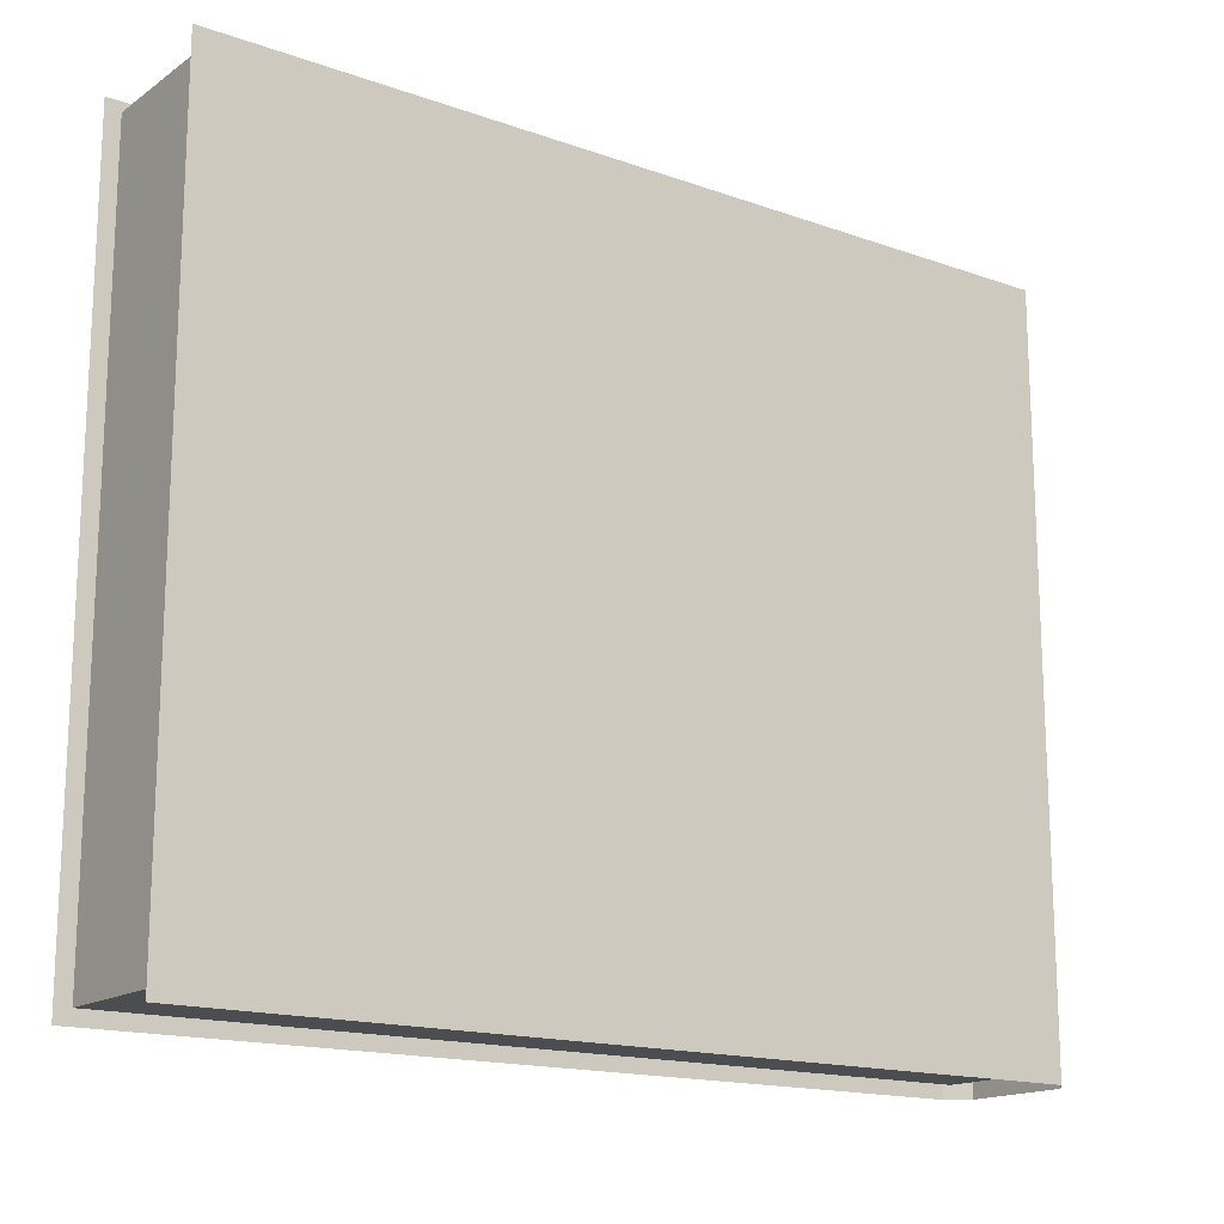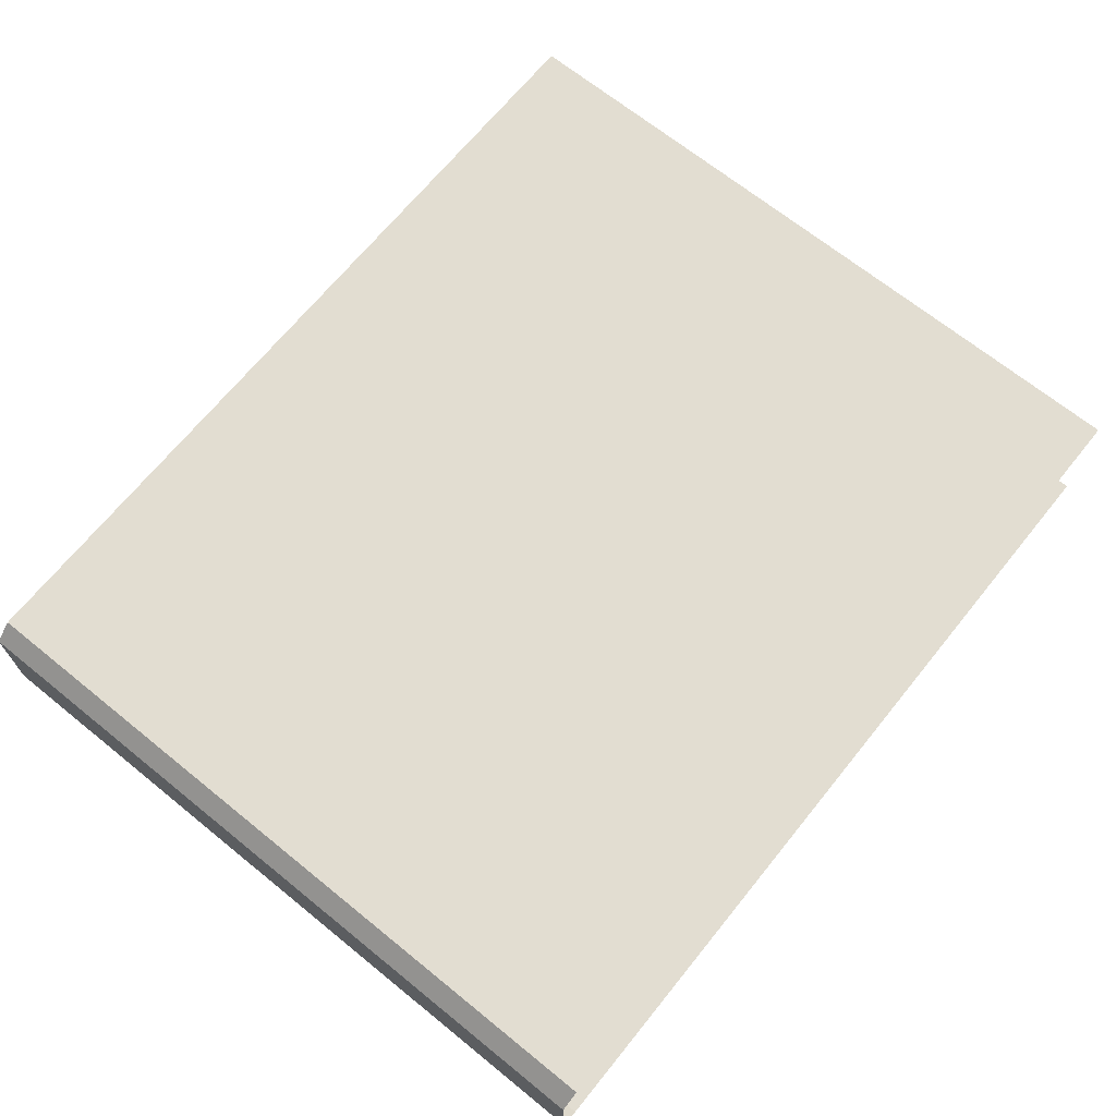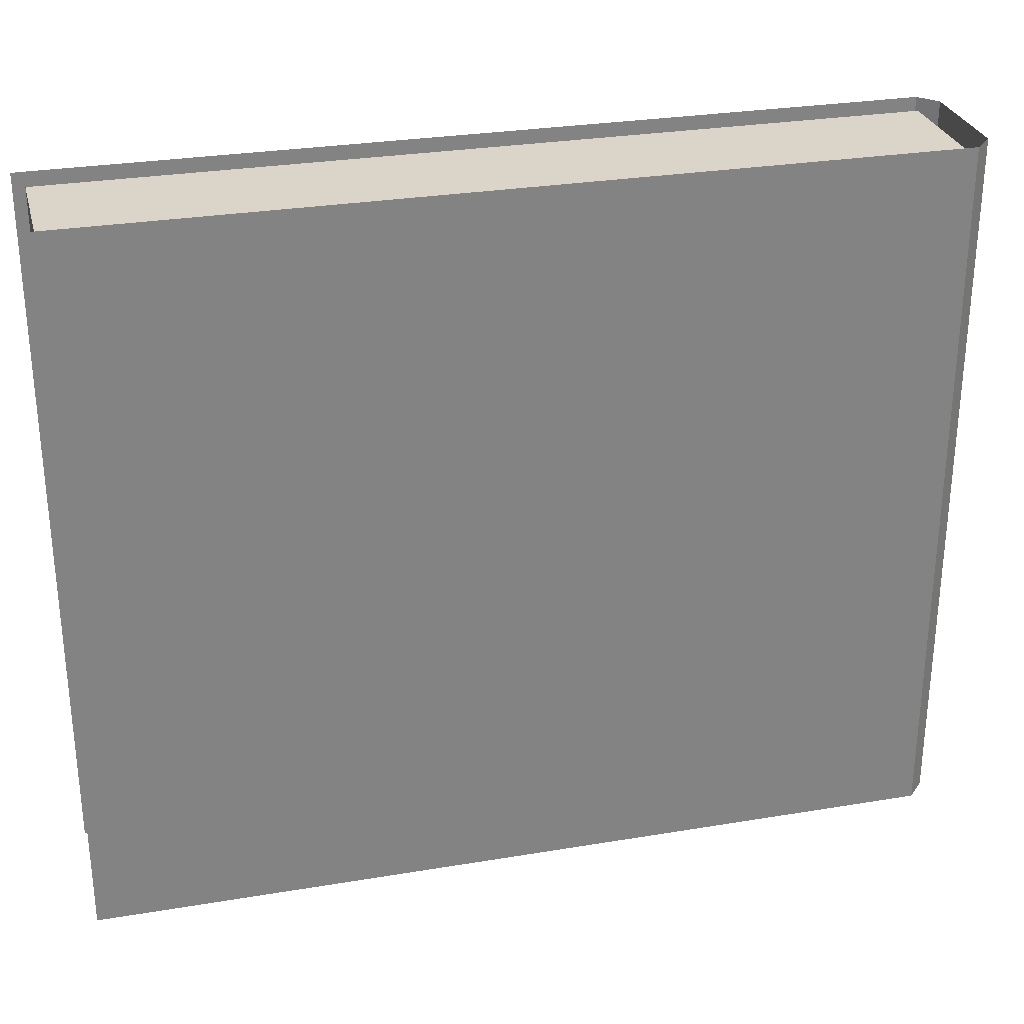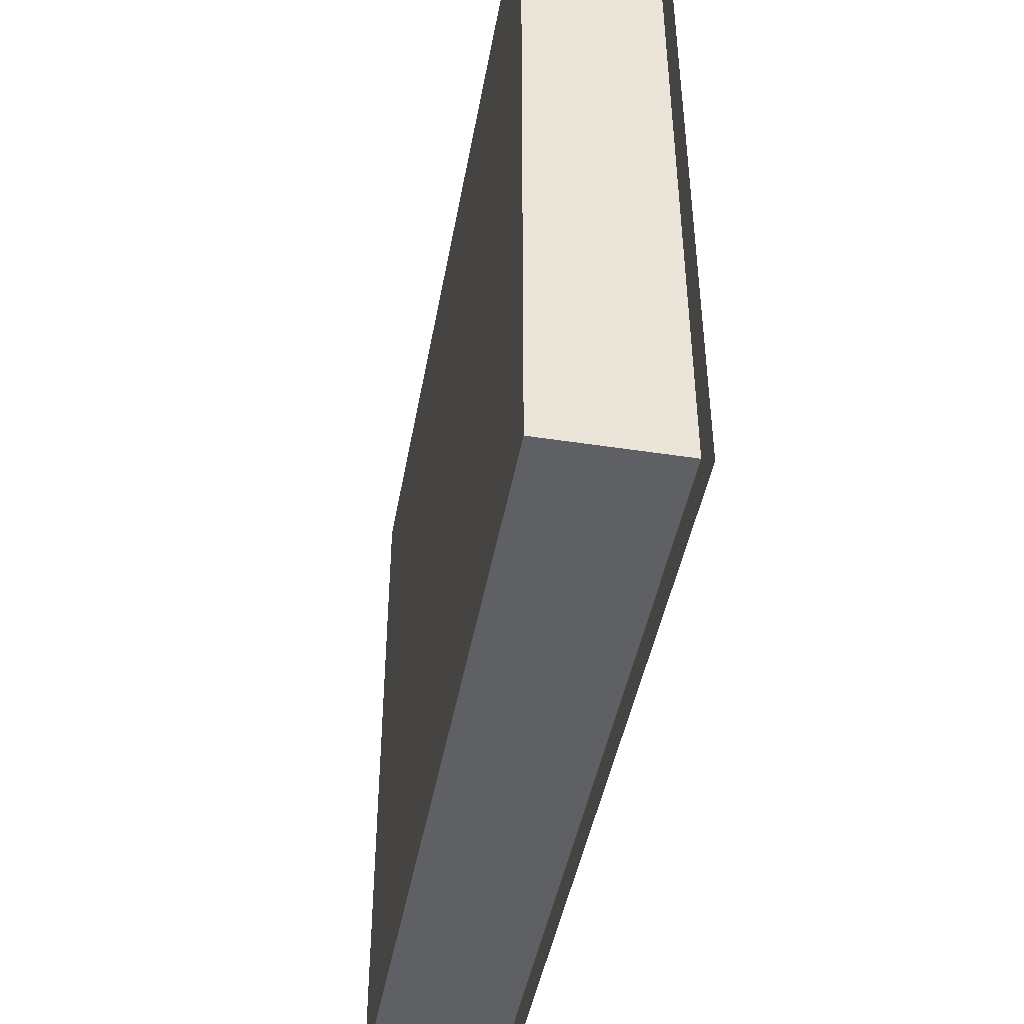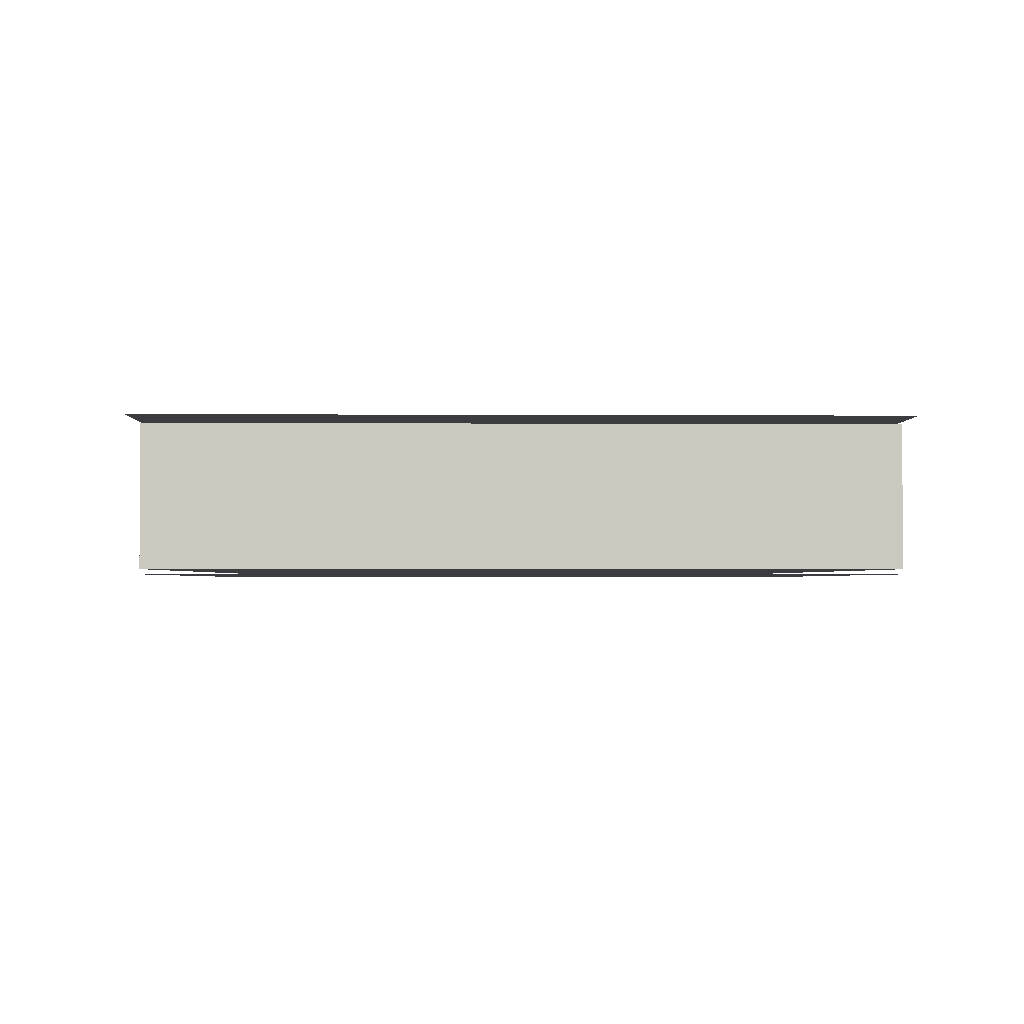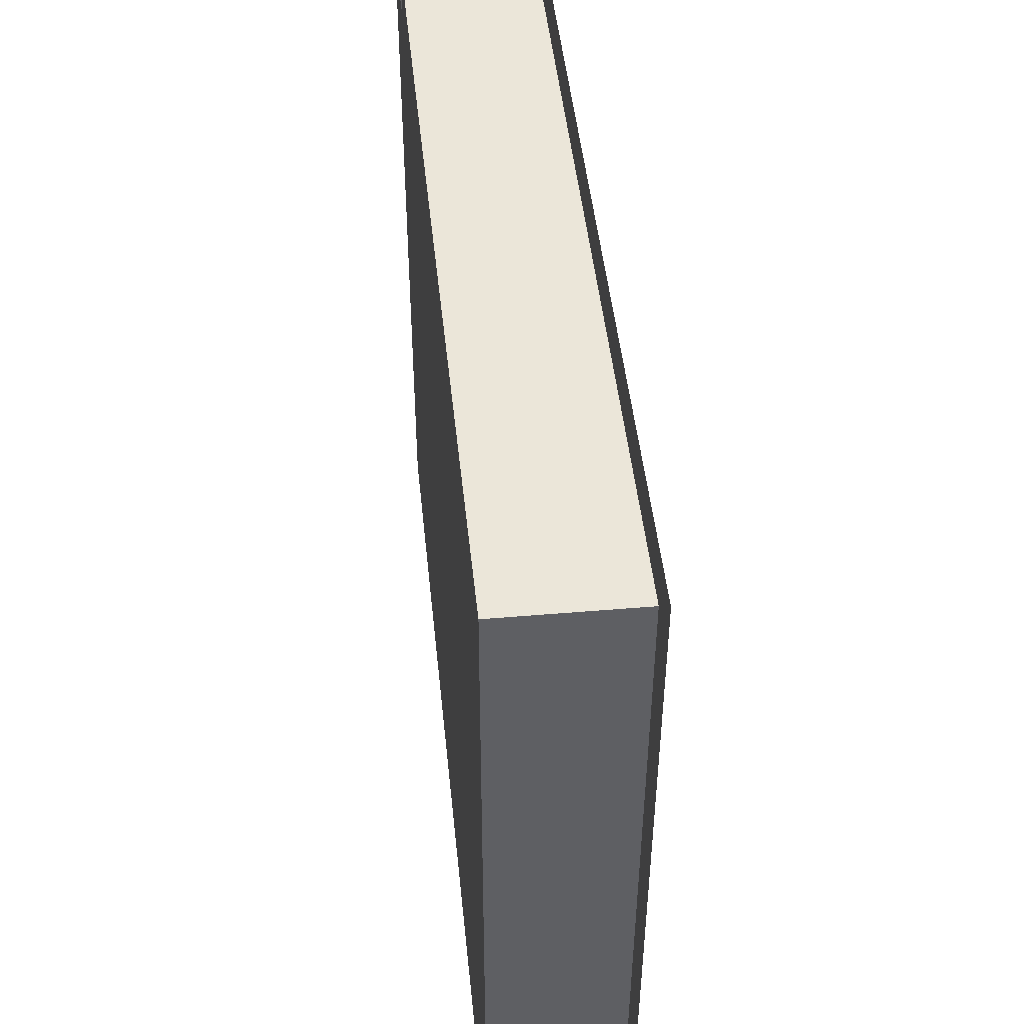
<metadata>
{"format":"obj","ext":"obj","renderer":"f3d","projection":"perspective","resolution":1024,"background":"white","views":[{"elev":-16.1,"azim":-36.2,"up":"+Y"},{"elev":68.5,"azim":129.0,"up":"+Z"},{"elev":29.0,"azim":-14.0,"up":"+Y"},{"elev":-44.8,"azim":-100.2,"up":"+Y"},{"elev":-2.1,"azim":-91.4,"up":"+Z"},{"elev":47.4,"azim":-95.8,"up":"+Y"}]}
</metadata>
<code>
v  1.031e+06 0 -3.084e+04
v  1.031e+06 0 -3.084e+04
v  1.031e+06 39.43 -3.084e+04
v  1.031e+06 39.43 -3.084e+04
v  1.031e+06 0 -3.084e+04
v  1.031e+06 0 -3.085e+04
v  1.031e+06 39.43 -3.085e+04
v  1.031e+06 39.43 -3.084e+04
v  1.031e+06 0 -3.085e+04
v  1.031e+06 0 -3.085e+04
v  1.031e+06 39.43 -3.085e+04
v  1.031e+06 39.43 -3.085e+04
g Box1621
f 1 2 3
f 3 4 1
f 5 6 7
f 7 8 5
f 9 10 11
f 11 12 9
f 2 5 8
f 8 3 2
f 6 9 12
f 12 7 6
v  1.031e+06 0.7037 -3.084e+04
v  1.031e+06 0.7037 -3.085e+04
v  1.031e+06 0.7037 -3.085e+04
v  1.031e+06 0.7037 -3.084e+04
v  1.031e+06 38.75 -3.084e+04
v  1.031e+06 38.75 -3.084e+04
v  1.031e+06 38.75 -3.085e+04
v  1.031e+06 38.75 -3.085e+04
g Box1622
f 13 14 15
f 15 16 13
f 17 18 19
f 19 20 17
f 13 16 18
f 18 17 13
f 16 15 19
f 19 18 16
f 15 14 20
f 20 19 15
f 14 13 17
f 17 20 14

</code>
